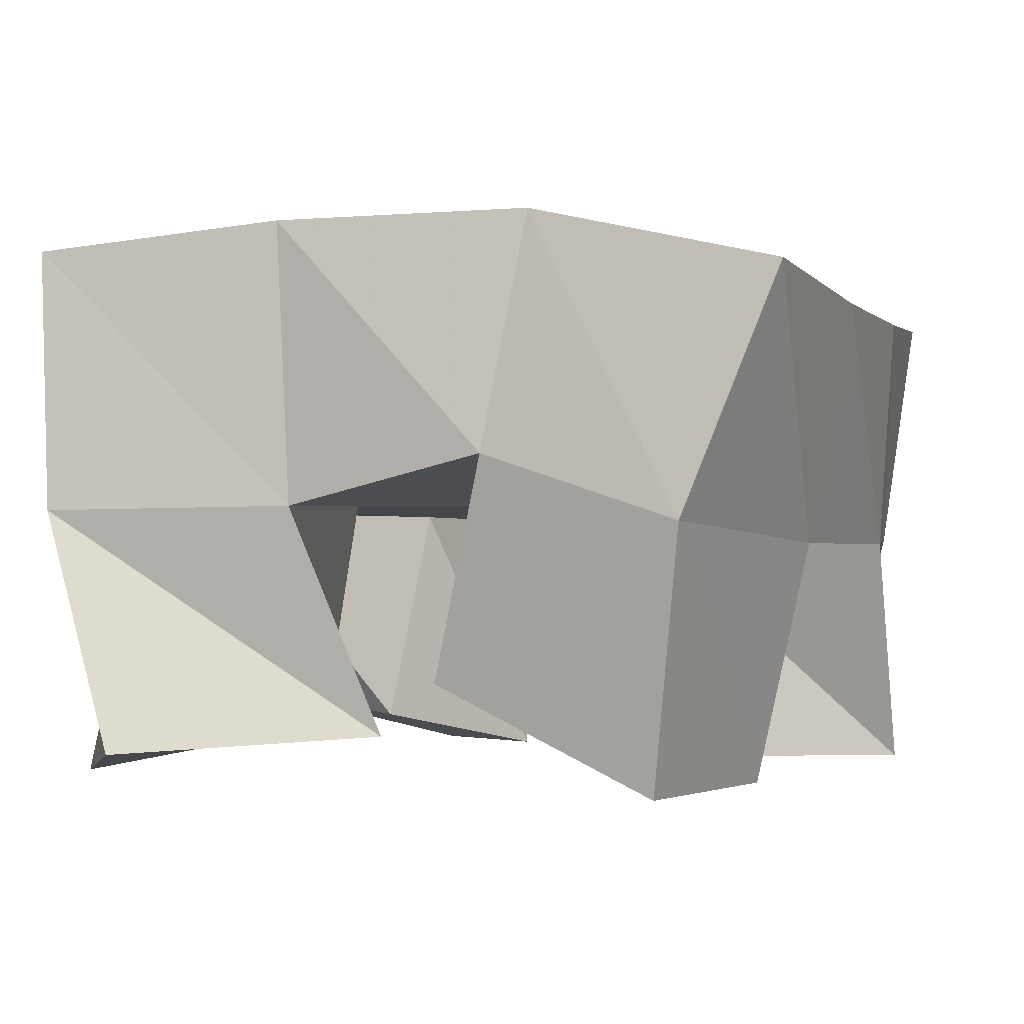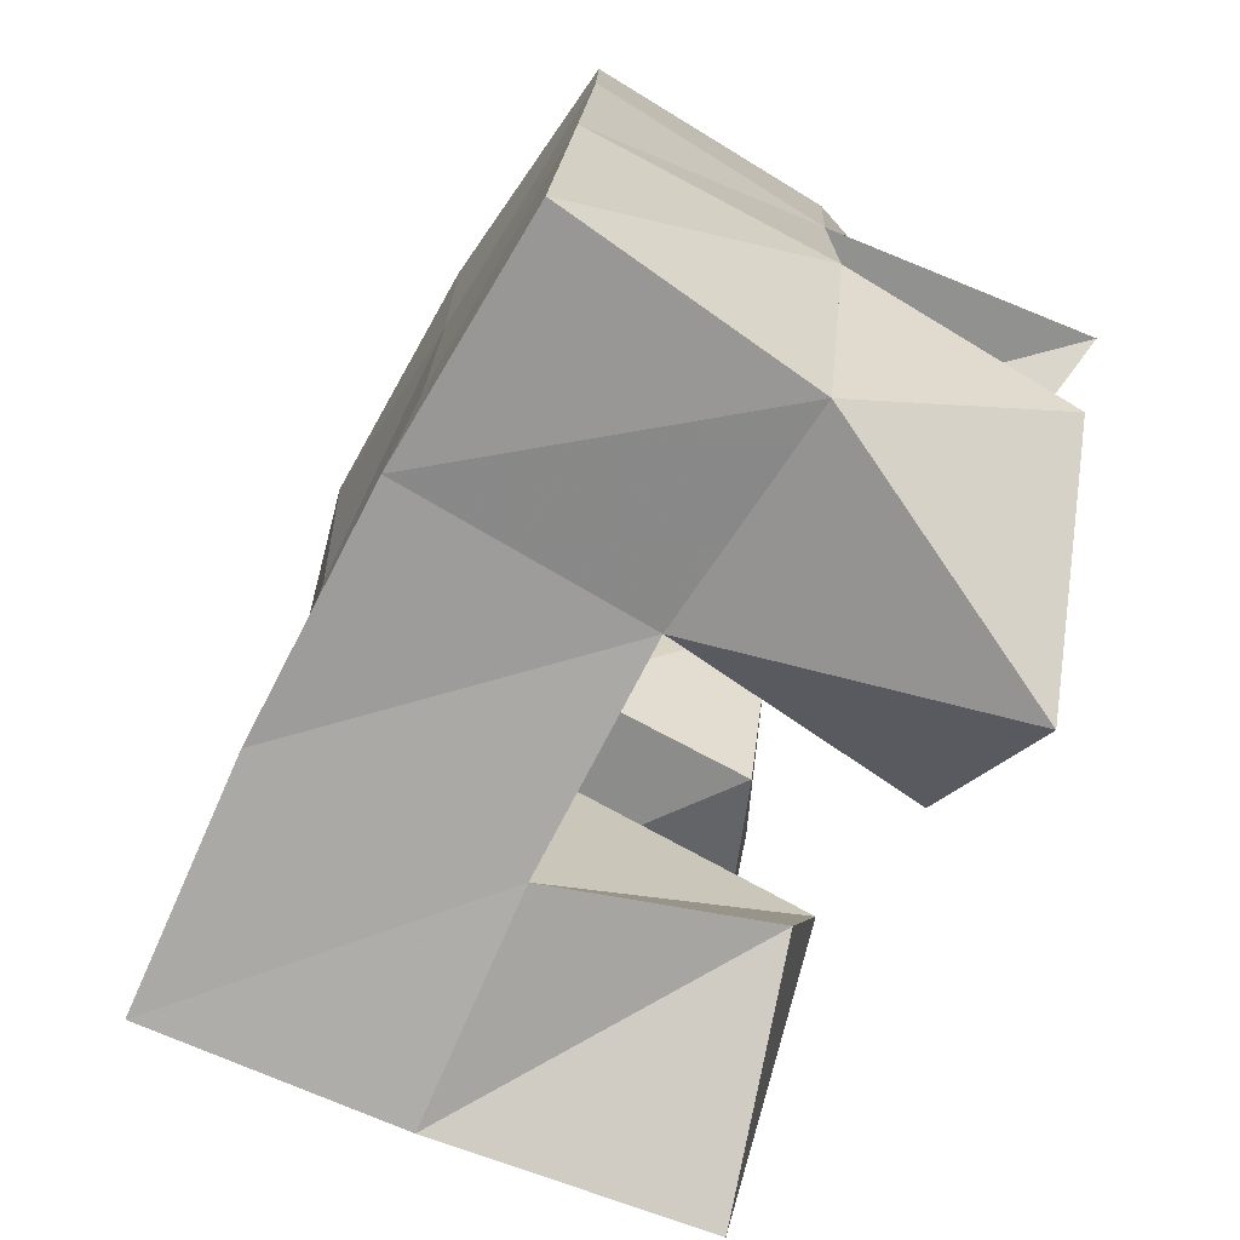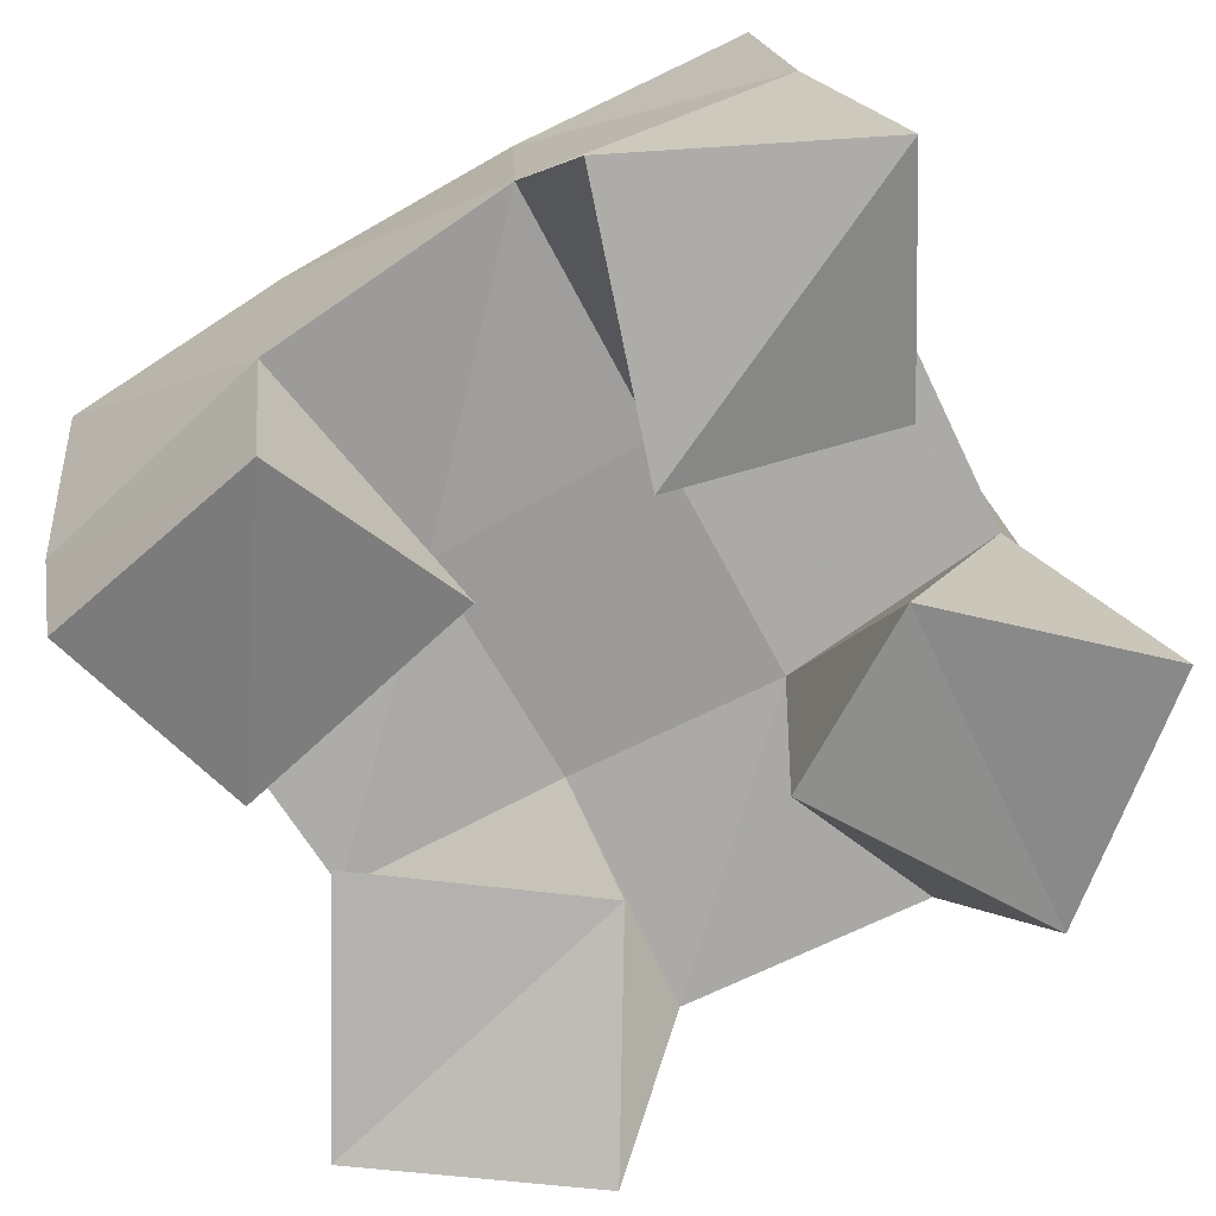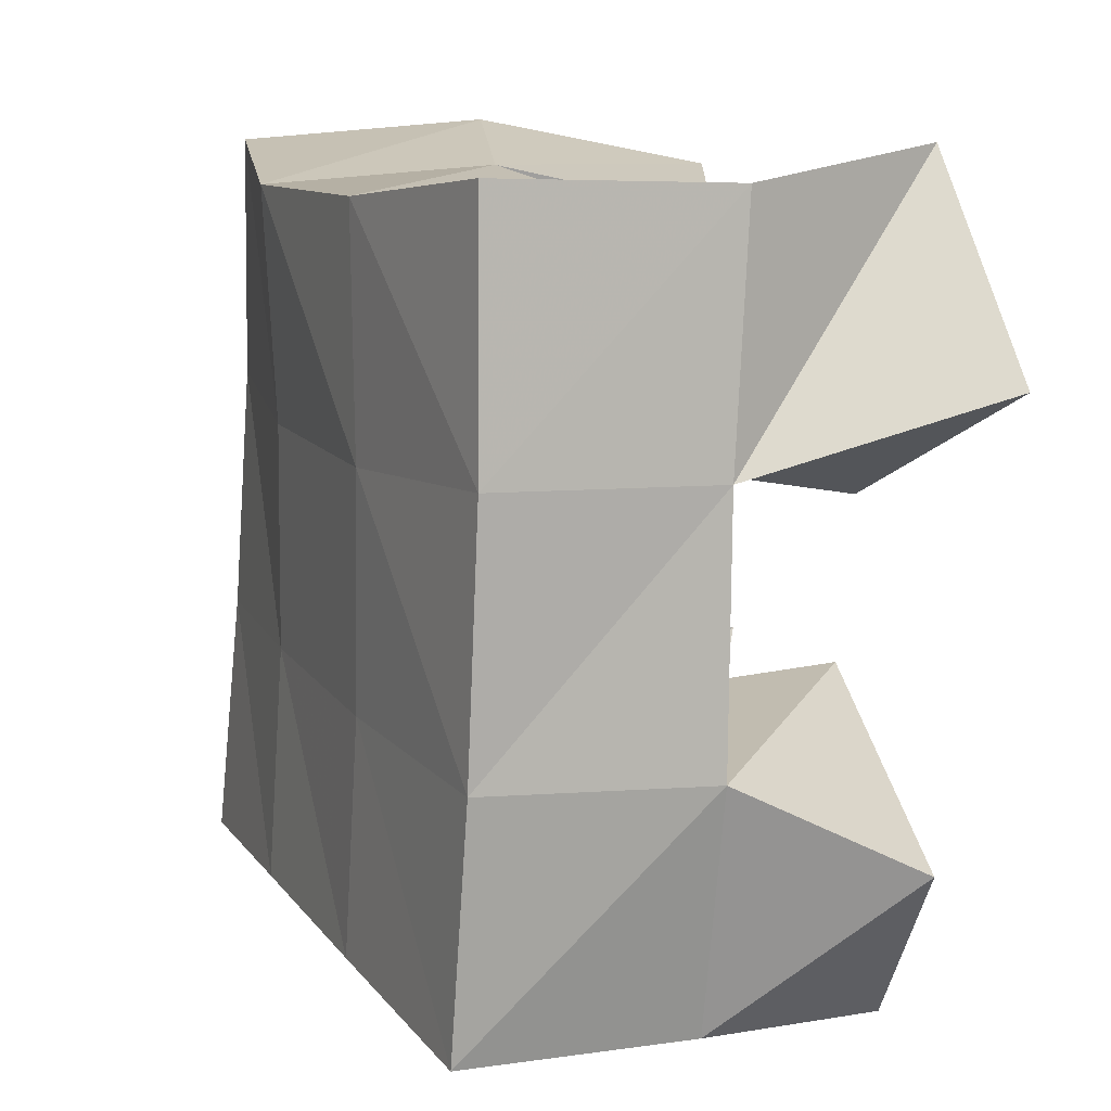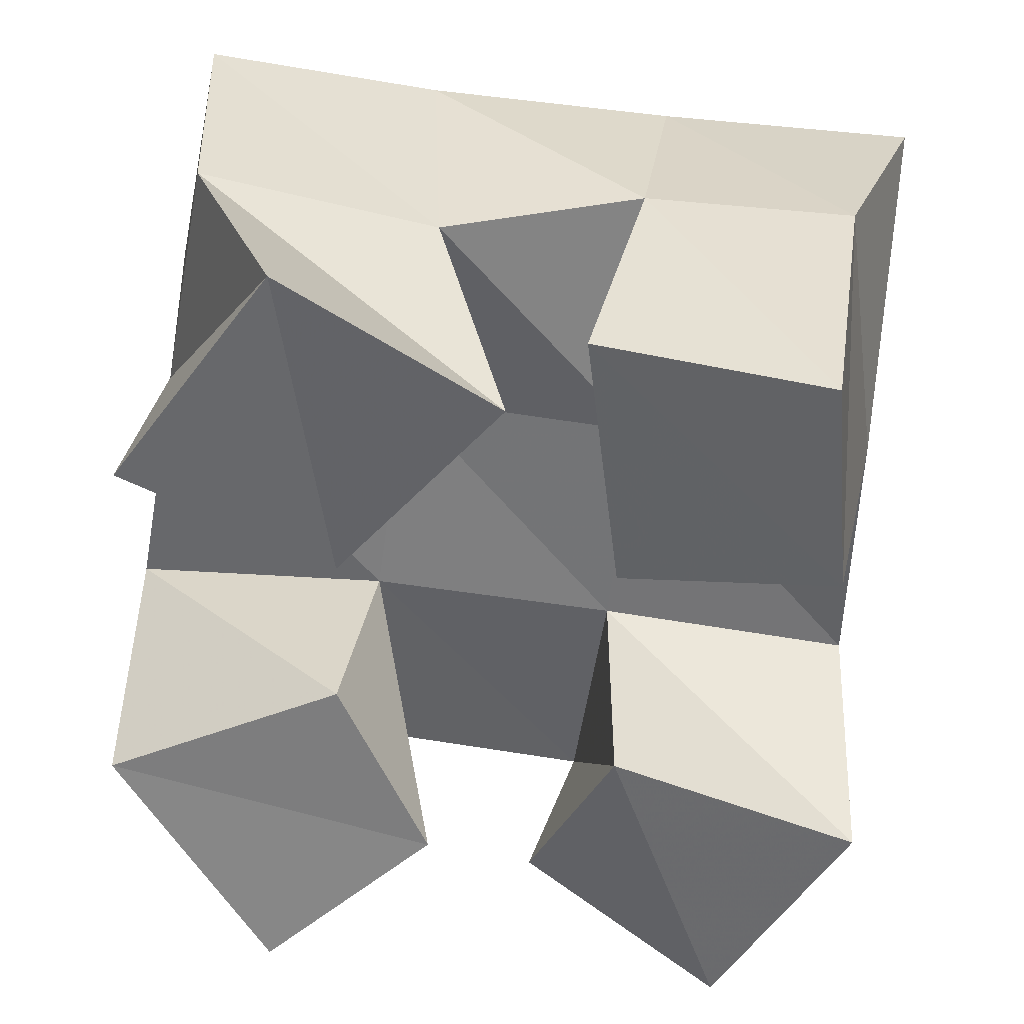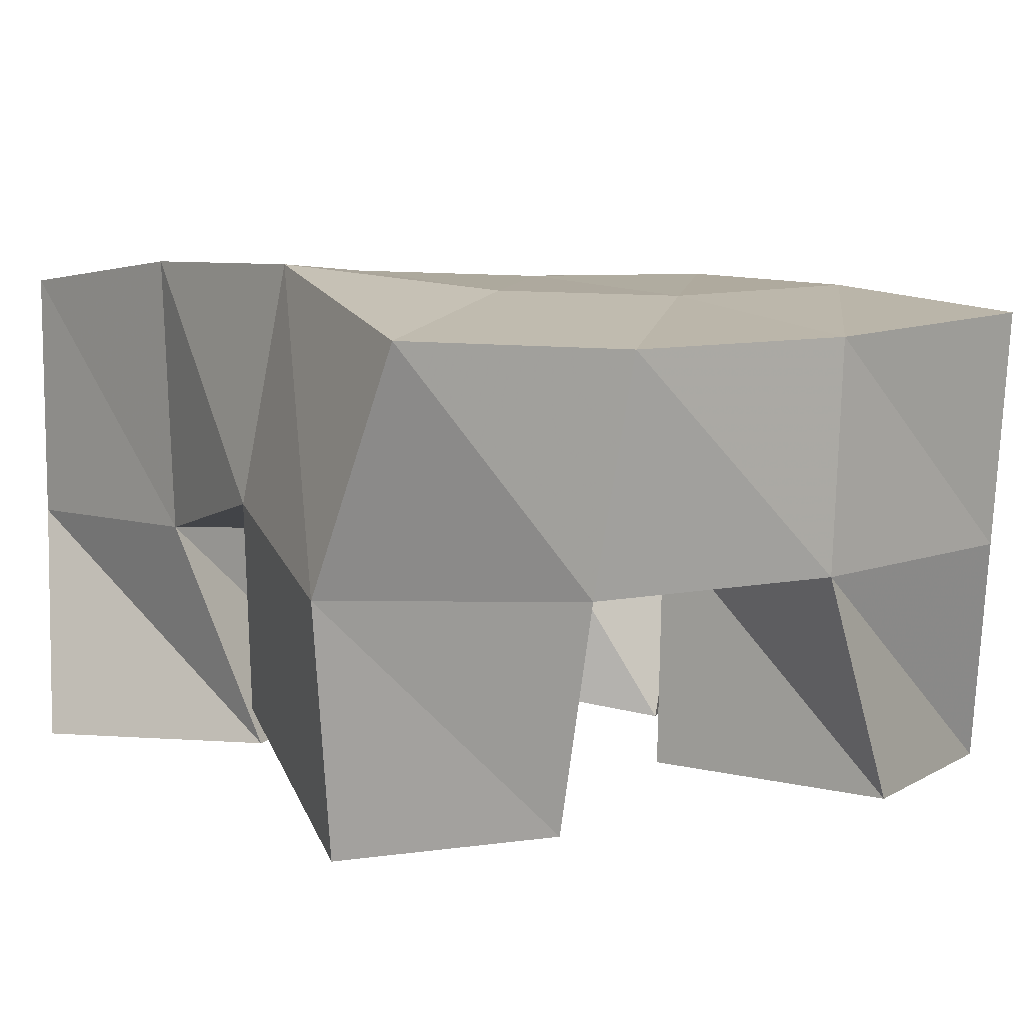
<metadata>
{"format":"obj","ext":"obj","renderer":"f3d","projection":"perspective","resolution":1024,"background":"white","views":[{"elev":-1.7,"azim":11.8,"up":"+Y"},{"elev":-77.5,"azim":-119.3,"up":"+Z"},{"elev":-76.8,"azim":112.9,"up":"+Y"},{"elev":4.6,"azim":-114.2,"up":"+Z"},{"elev":-52.3,"azim":-12.7,"up":"+Y"},{"elev":6.9,"azim":49.0,"up":"+Y"}]}
</metadata>
<code>
v 1.961 0.1 0.08302
v 1.935 0.1533 0.08968
v 1.989 0.1014 0.1223
v 1.98 0.156 0.1016
v 1.92 0.1134 0.1189
v 1.92 0.1564 0.1388
v 1.963 0.1094 0.1534
v 1.971 0.1547 0.1481
v 2.014 0.1166 0.1905
v 2.017 0.1554 0.2004
v 2.053 0.1 0.2112
v 2.064 0.1474 0.2124
v 1.995 0.1202 0.2424
v 2.006 0.1637 0.2514
v 2.039 0.1001 0.2556
v 2.045 0.1506 0.2639
v 1.911 0.1 0.207
v 1.918 0.1564 0.1914
v 1.957 0.1089 0.1867
v 1.967 0.1608 0.1942
v 1.933 0.1066 0.2526
v 1.917 0.1538 0.243
v 1.981 0.1094 0.231
v 1.965 0.1545 0.2409
v 2.014 0.113 0.1101
v 2.026 0.1544 0.104
v 2.059 0.1 0.09317
v 2.073 0.1497 0.1048
v 2.022 0.1007 0.1542
v 2.022 0.1521 0.153
v 2.077 0.101 0.1433
v 2.075 0.148 0.1579
v 1.93 0.2044 0.09081
v 1.979 0.2057 0.1
v 1.921 0.2048 0.1399
v 1.973 0.2058 0.1469
v 1.916 0.2049 0.1912
v 1.967 0.2075 0.1933
v 1.915 0.2052 0.2424
v 1.963 0.21 0.2419
v 2.03 0.2041 0.1063
v 2.027 0.2025 0.1537
v 2.022 0.2044 0.1997
v 2.014 0.2101 0.2468
v 2.08 0.1994 0.1087
v 2.078 0.1958 0.1587
v 2.072 0.1949 0.2097
v 2.063 0.1977 0.2594
f 1 2 4
f 3 1 4
f 2 6 8
f 4 2 8
f 6 5 7
f 8 6 7
f 5 1 3
f 7 5 3
f 8 7 3
f 4 8 3
f 2 1 5
f 6 2 5
f 9 10 12
f 11 9 12
f 10 14 16
f 12 10 16
f 14 13 15
f 16 14 15
f 13 9 11
f 15 13 11
f 16 15 11
f 12 16 11
f 10 9 13
f 14 10 13
f 17 18 20
f 19 17 20
f 18 22 24
f 20 18 24
f 22 21 23
f 24 22 23
f 21 17 19
f 23 21 19
f 24 23 19
f 20 24 19
f 18 17 21
f 22 18 21
f 25 26 28
f 27 25 28
f 26 30 32
f 28 26 32
f 30 29 31
f 32 30 31
f 29 25 27
f 31 29 27
f 32 31 27
f 28 32 27
f 26 25 29
f 30 26 29
f 2 33 34
f 4 2 34
f 33 35 36
f 34 33 36
f 35 6 8
f 36 35 8
f 6 2 4
f 8 6 4
f 36 8 4
f 34 36 4
f 33 2 6
f 35 33 6
f 6 35 36
f 8 6 36
f 35 37 38
f 36 35 38
f 37 18 20
f 38 37 20
f 18 6 8
f 20 18 8
f 38 20 8
f 36 38 8
f 35 6 18
f 37 35 18
f 18 37 38
f 20 18 38
f 37 39 40
f 38 37 40
f 39 22 24
f 40 39 24
f 22 18 20
f 24 22 20
f 40 24 20
f 38 40 20
f 37 18 22
f 39 37 22
f 4 34 41
f 26 4 41
f 34 36 42
f 41 34 42
f 36 8 30
f 42 36 30
f 8 4 26
f 30 8 26
f 42 30 26
f 41 42 26
f 34 4 8
f 36 34 8
f 8 36 42
f 30 8 42
f 36 38 43
f 42 36 43
f 38 20 10
f 43 38 10
f 20 8 30
f 10 20 30
f 43 10 30
f 42 43 30
f 36 8 20
f 38 36 20
f 20 38 43
f 10 20 43
f 38 40 44
f 43 38 44
f 40 24 14
f 44 40 14
f 24 20 10
f 14 24 10
f 44 14 10
f 43 44 10
f 38 20 24
f 40 38 24
f 26 41 45
f 28 26 45
f 41 42 46
f 45 41 46
f 42 30 32
f 46 42 32
f 30 26 28
f 32 30 28
f 46 32 28
f 45 46 28
f 41 26 30
f 42 41 30
f 30 42 46
f 32 30 46
f 42 43 47
f 46 42 47
f 43 10 12
f 47 43 12
f 10 30 32
f 12 10 32
f 47 12 32
f 46 47 32
f 42 30 10
f 43 42 10
f 10 43 47
f 12 10 47
f 43 44 48
f 47 43 48
f 44 14 16
f 48 44 16
f 14 10 12
f 16 14 12
f 48 16 12
f 47 48 12
f 43 10 14
f 44 43 14

</code>
